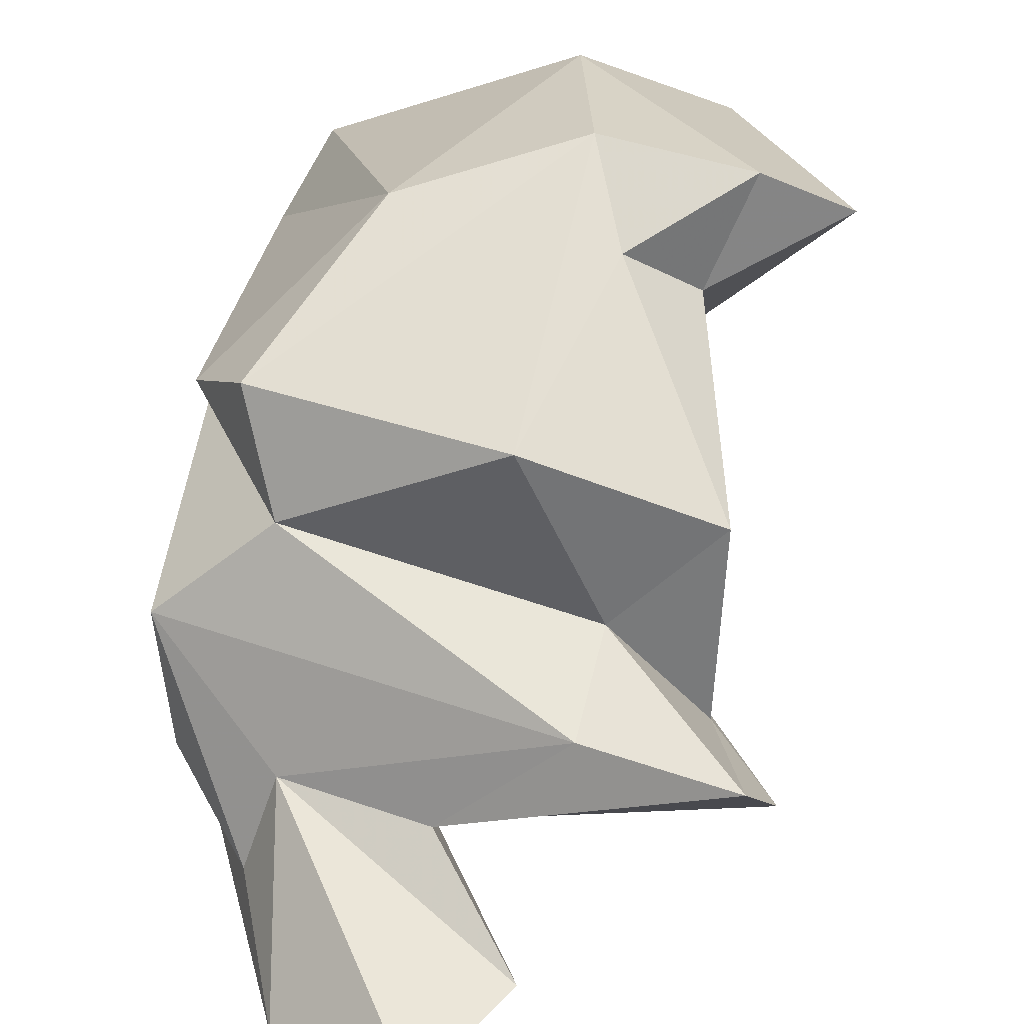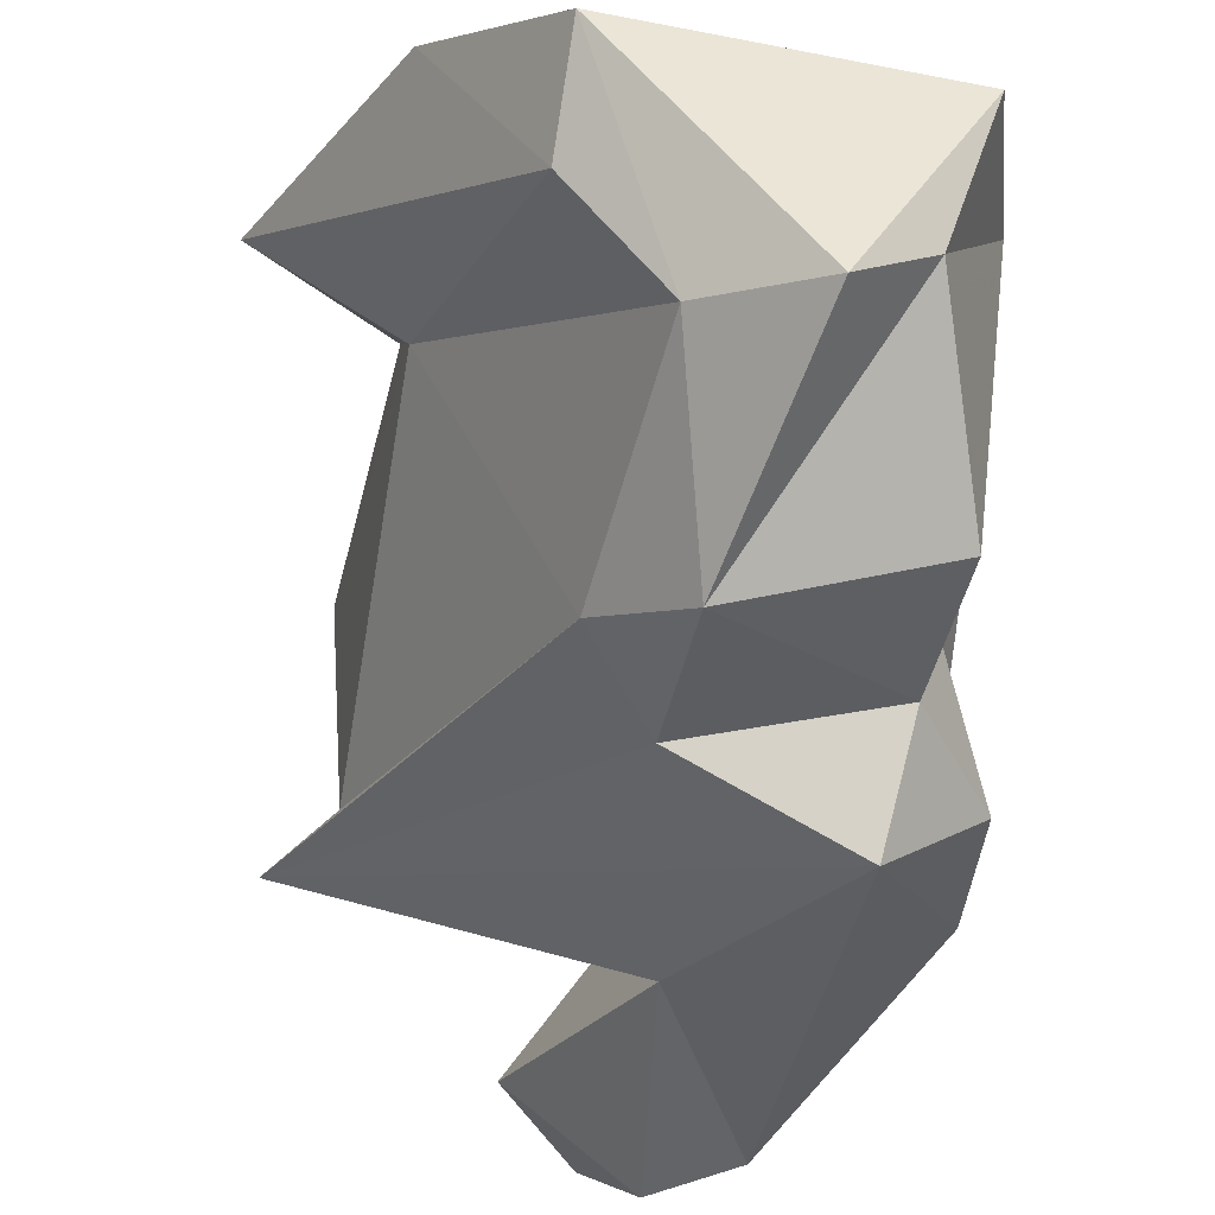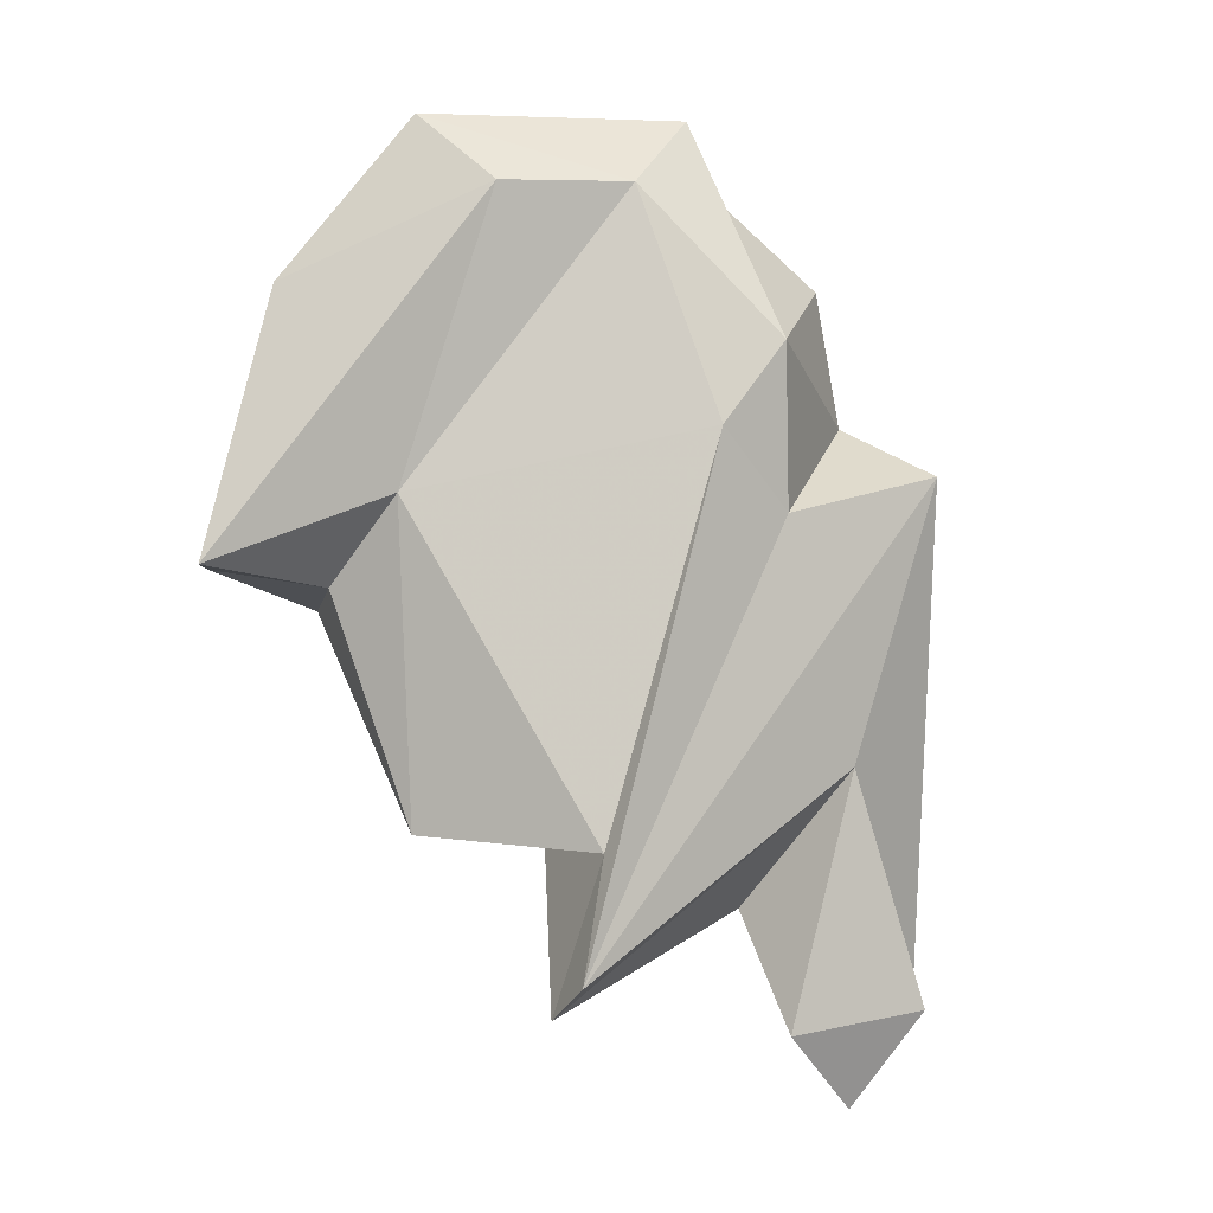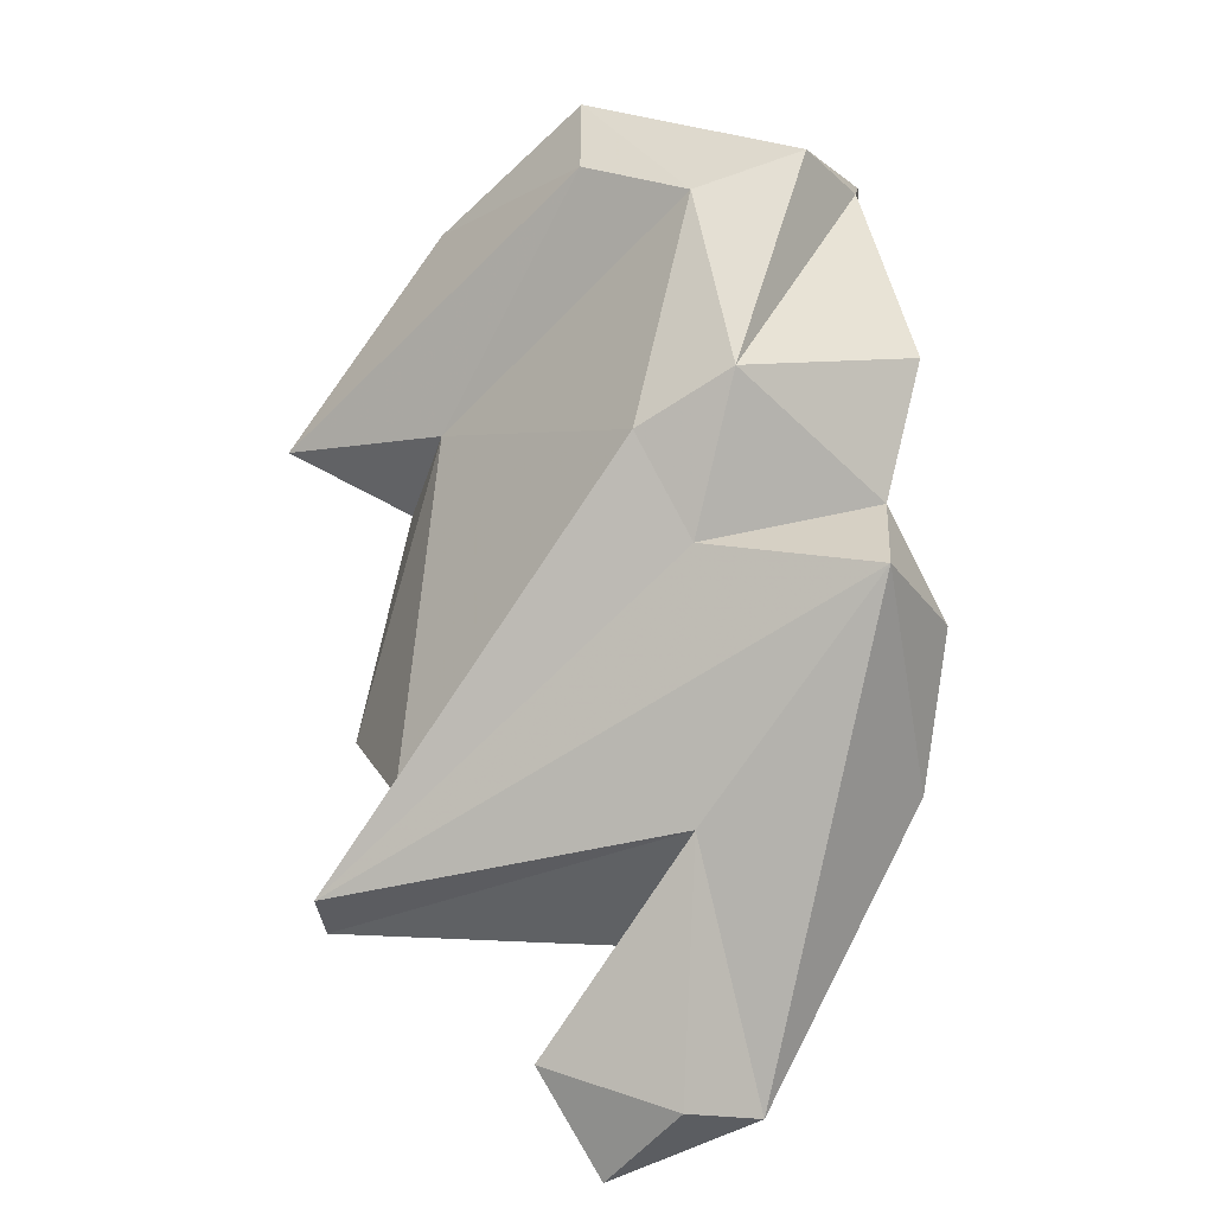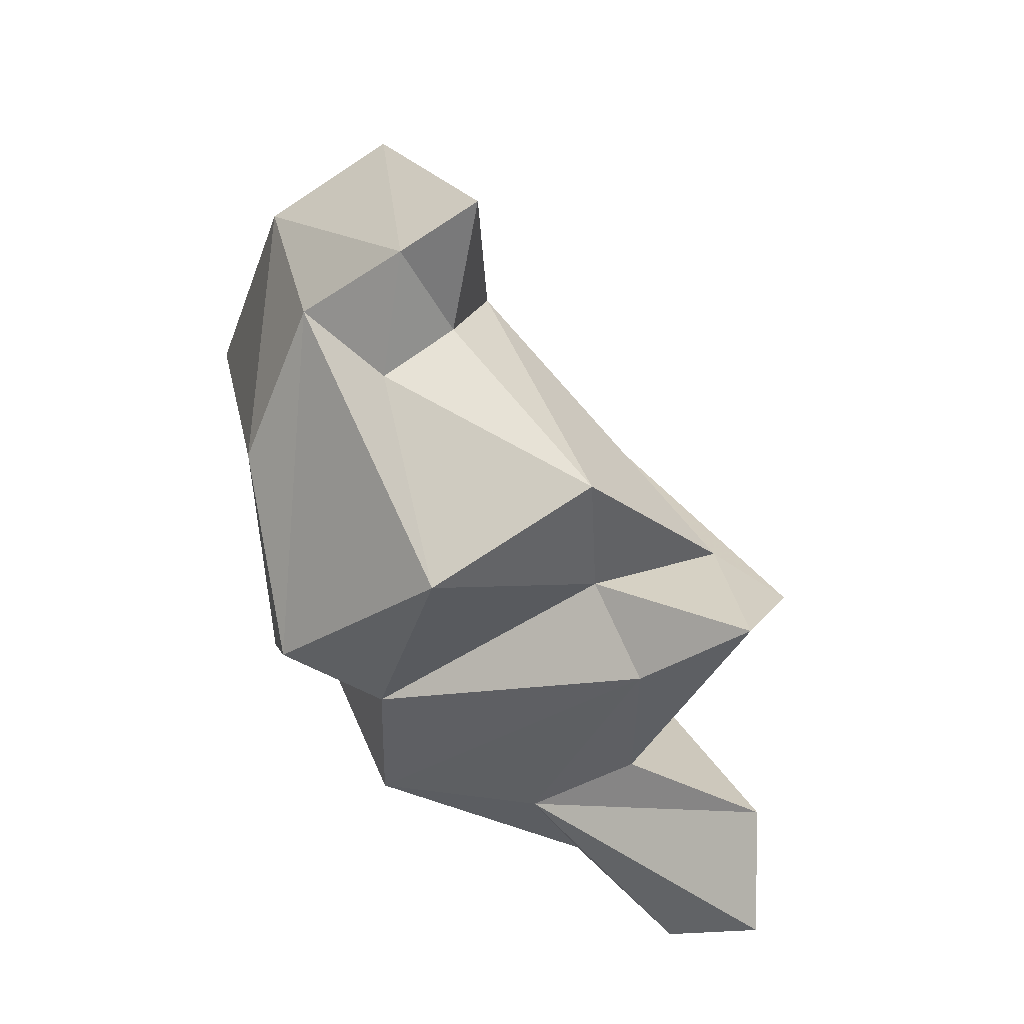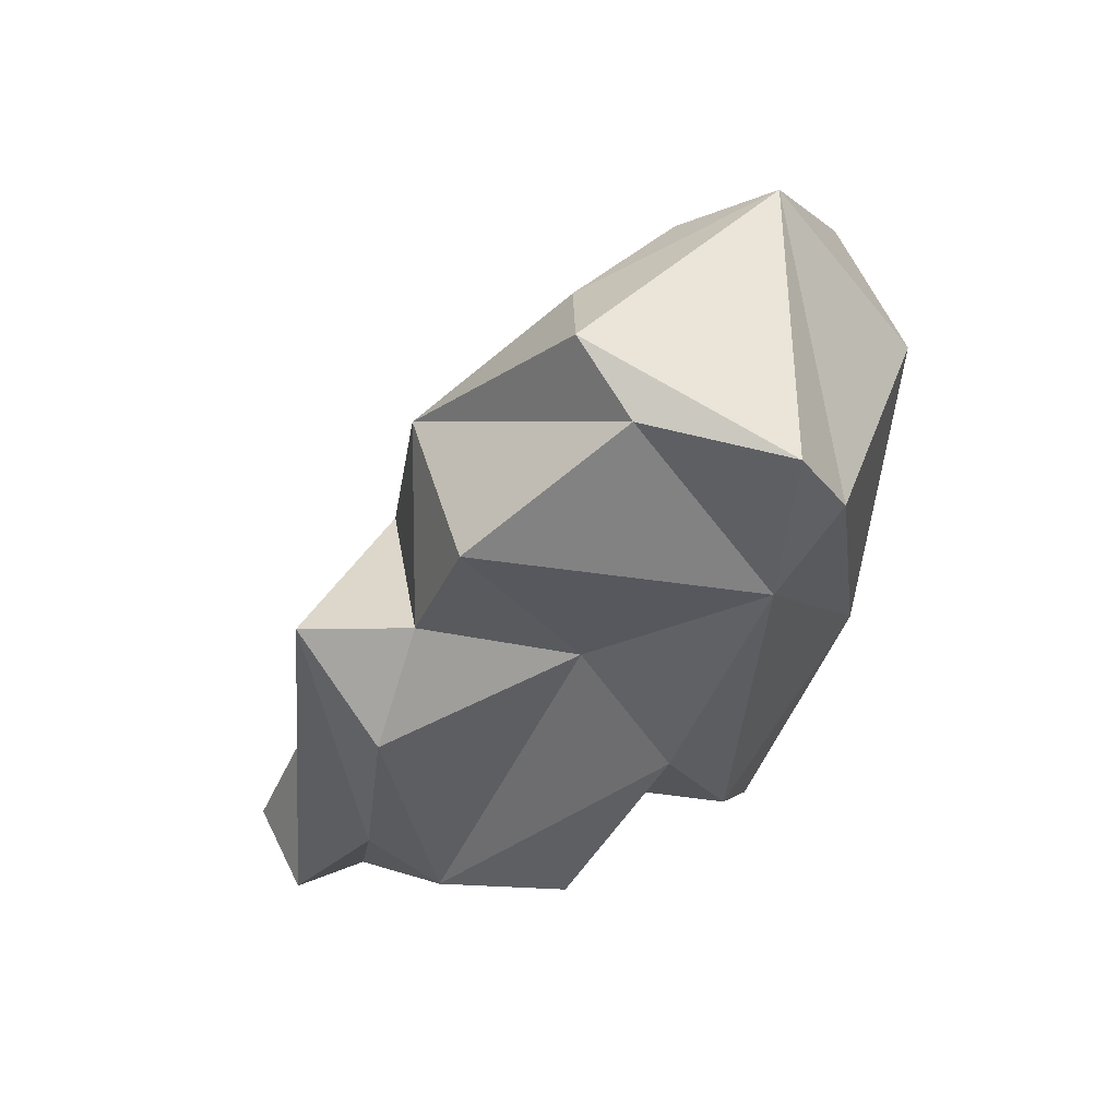
<metadata>
{"format":"obj","ext":"obj","renderer":"f3d","projection":"perspective","resolution":1024,"background":"white","views":[{"elev":26.7,"azim":18.0,"up":"+Z"},{"elev":-28.5,"azim":-175.2,"up":"+Z"},{"elev":22.9,"azim":113.4,"up":"+Y"},{"elev":16.8,"azim":167.8,"up":"+Y"},{"elev":-37.8,"azim":49.6,"up":"+Y"},{"elev":42.1,"azim":-94.8,"up":"+Y"}]}
</metadata>
<code>
v 209.4 213.2 160.4
v 208.6 210 158
v 209.6 202.4 143.7
v 209.8 211.5 147
v 211 191.8 150.9
v 210.8 196.8 157.1
v 209.5 200.6 154.7
v 211.4 204.8 151.5
v 208.7 216 158.6
v 216.1 201.5 162.7
v 211.5 192.1 145.7
v 210.5 216.6 153.1
v 213.6 194.2 158.5
v 214.7 190.1 142.6
v 210.5 196.2 143.1
v 213 218.5 151.3
v 219.7 219.5 159.3
v 211.5 206.6 145.3
v 215.8 190.5 146.2
v 217.3 185.8 139.5
v 215.1 192.9 154.3
v 226 190.6 149.3
v 217.1 211.8 145.7
v 223 183.6 140.2
v 222.4 204.4 164.6
v 221.3 190.3 145.5
v 219.6 212.1 164.7
v 212.8 205.7 140.9
v 225.9 194.5 151.5
v 224.8 214.1 162.6
v 218.7 205.7 144.8
v 220.6 187.1 138.1
v 217.2 217.1 151.6
v 225.1 187.6 141.9
v 224.4 201.1 161.7
v 225.7 207.1 157.3
v 223.4 192.5 158.1
v 220.5 209.4 146.8
v 228.2 203.9 164
v 226.6 203.2 159.9
v 220.5 217.6 155.7
v 231.2 205.5 162.4
v 229.1 196 147.7
v 229.7 195.5 155.1
v 219.3 196.2 141.7
v 231.7 190.3 148.7
v 232.2 192.3 147.2
g foo
f 39 30 27
f 27 30 17
f 1 27 17
f 39 42 30
f 41 30 42
f 25 39 27
f 30 41 17
f 10 25 27
f 10 27 1
f 41 33 17
f 9 17 16
f 1 17 9
f 40 42 39
f 39 35 40
f 39 25 35
f 40 36 42
f 42 36 41
f 36 33 41
f 2 10 1
f 17 33 16
f 9 2 1
f 12 9 16
f 12 2 9
f 44 36 40
f 38 33 36
f 2 6 10
f 12 16 23
f 23 16 33
f 44 40 35
f 37 44 35
f 37 35 25
f 37 25 13
f 10 13 25
f 36 43 38
f 43 36 44
f 6 13 10
f 6 2 7
f 38 23 33
f 8 7 2
f 4 8 2
f 4 2 12
f 23 4 12
f 44 29 43
f 29 44 37
f 13 21 37
f 21 29 37
f 7 21 6
f 21 13 6
f 31 23 38
f 18 23 31
f 18 8 4
f 4 23 18
f 46 47 43
f 46 43 29
f 46 29 22
f 29 21 22
f 43 47 38
f 5 22 21
f 38 47 31
f 47 28 31
f 5 21 7
f 11 5 7
f 11 7 8
f 28 18 31
f 8 3 11
f 3 8 18
f 3 18 28
f 45 47 46
f 26 45 46
f 26 46 22
f 19 26 22
f 5 19 22
f 45 28 47
f 14 19 5
f 5 11 14
f 28 15 3
f 3 15 11
f 26 34 45
f 34 26 19
f 34 32 45
f 20 28 45
f 15 20 14
f 28 20 15
f 11 15 14
f 24 34 19
f 32 34 24
f 20 24 19
f 20 45 32
f 19 14 20
f 32 24 20
g

</code>
